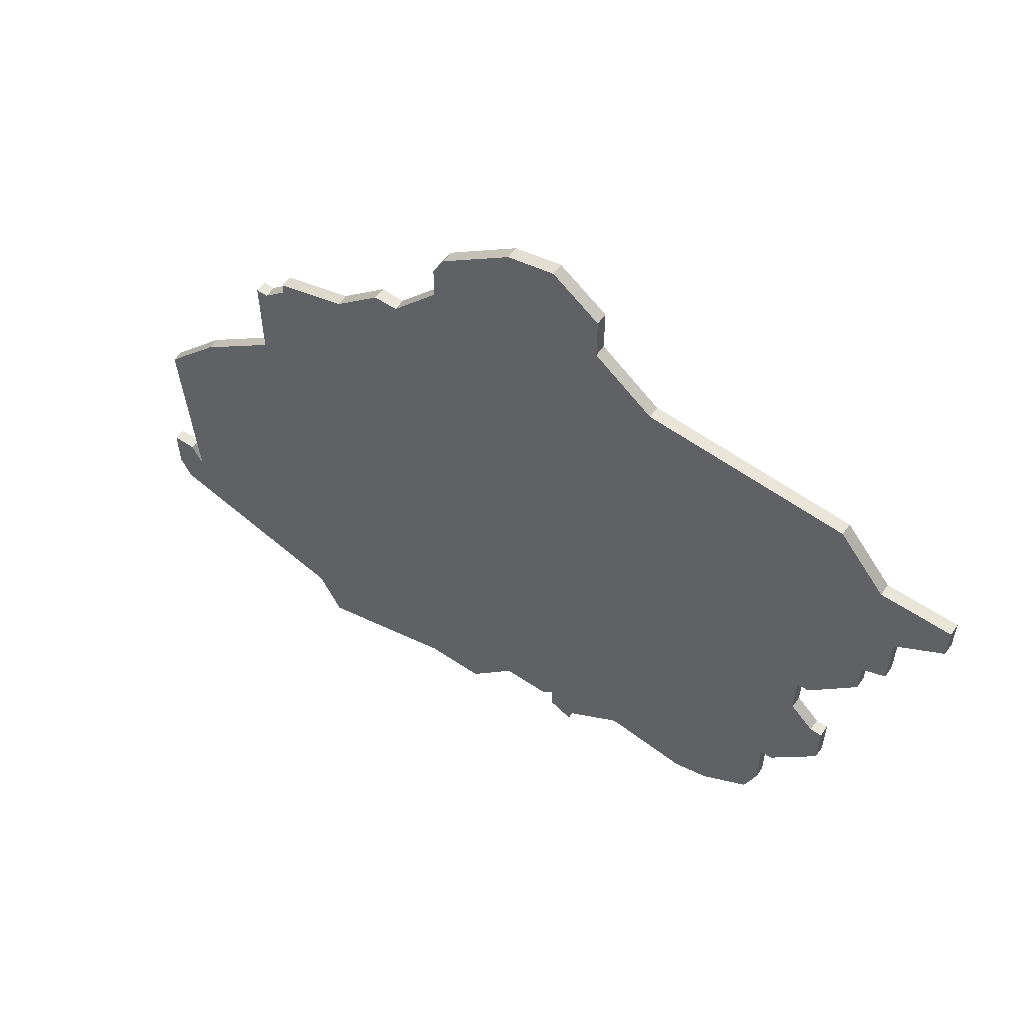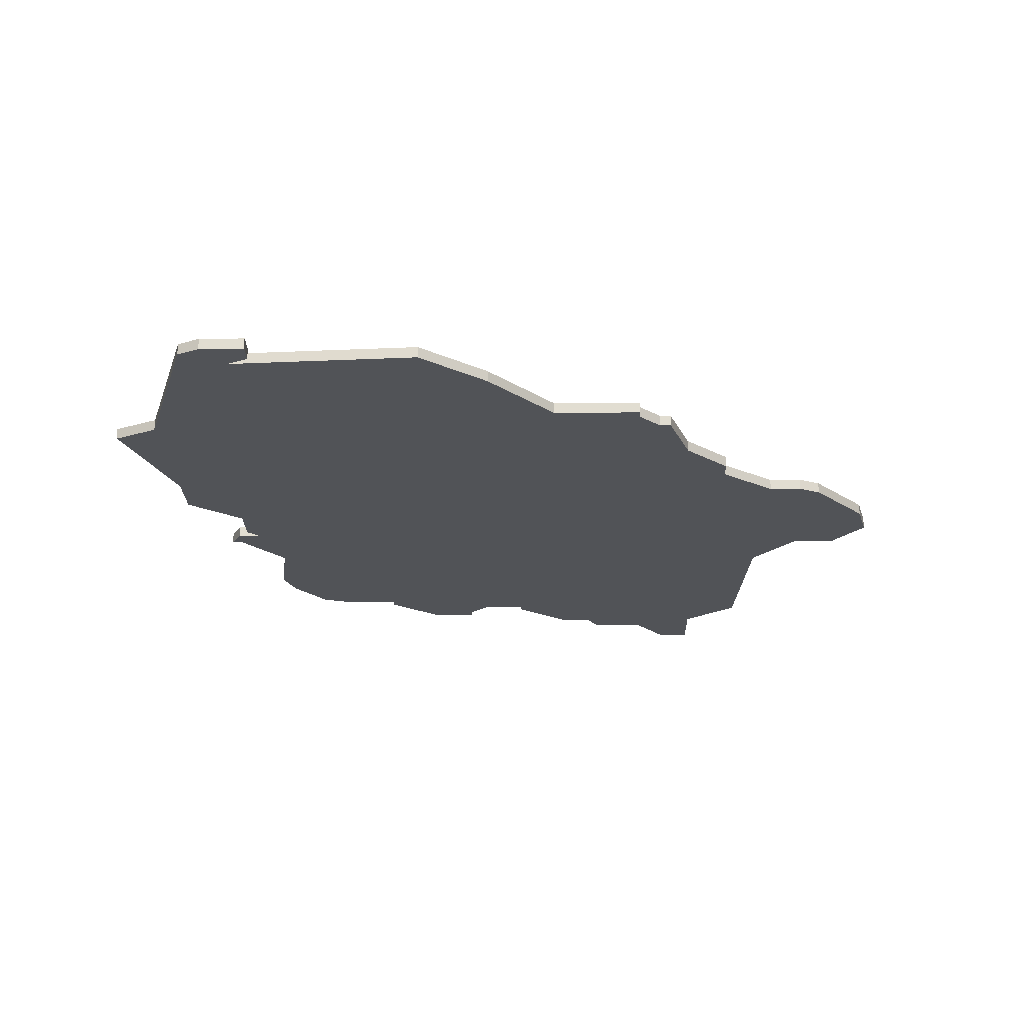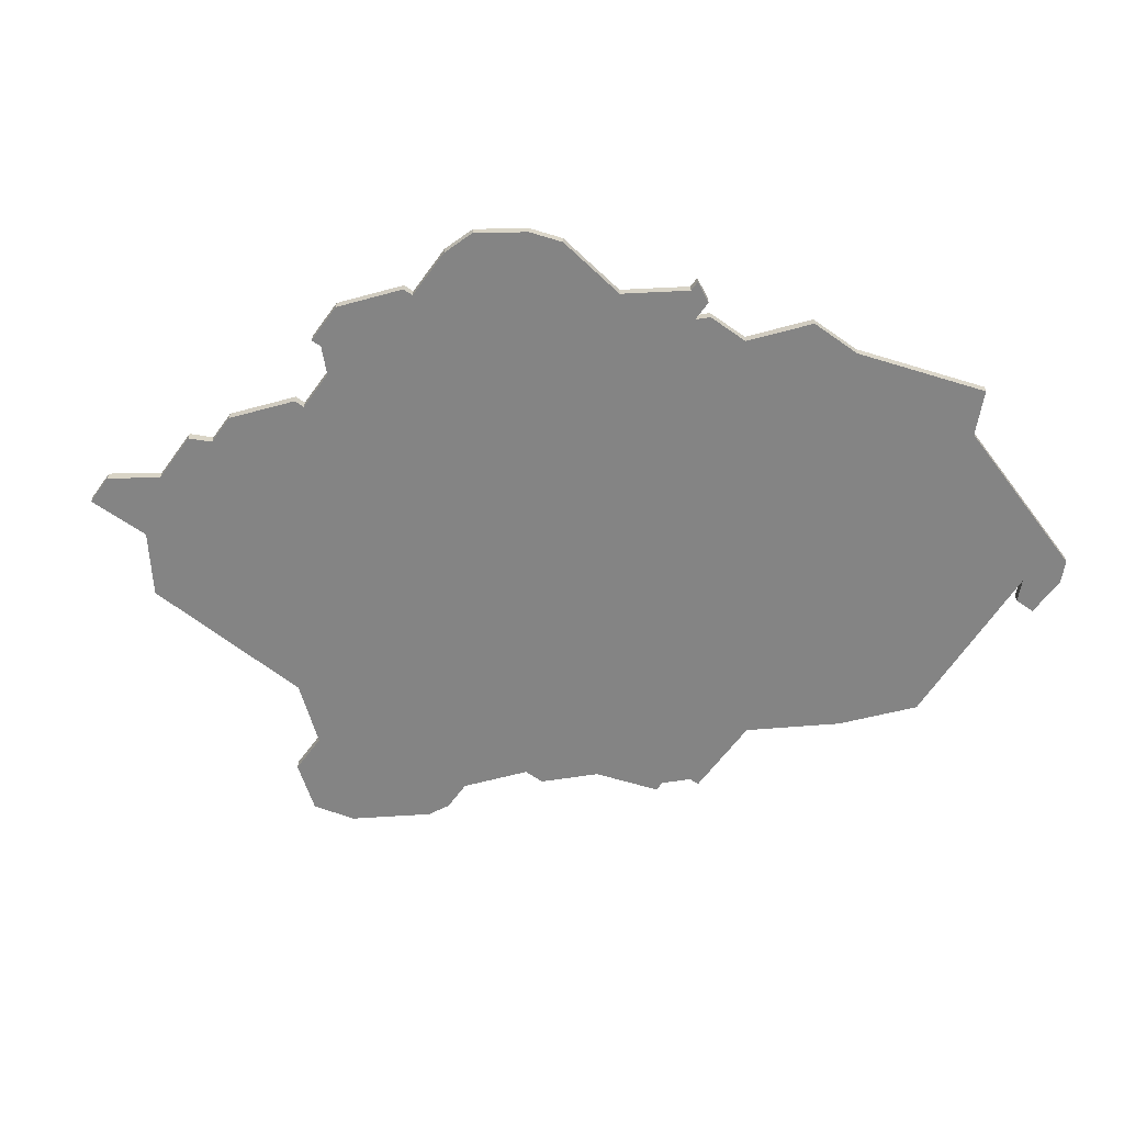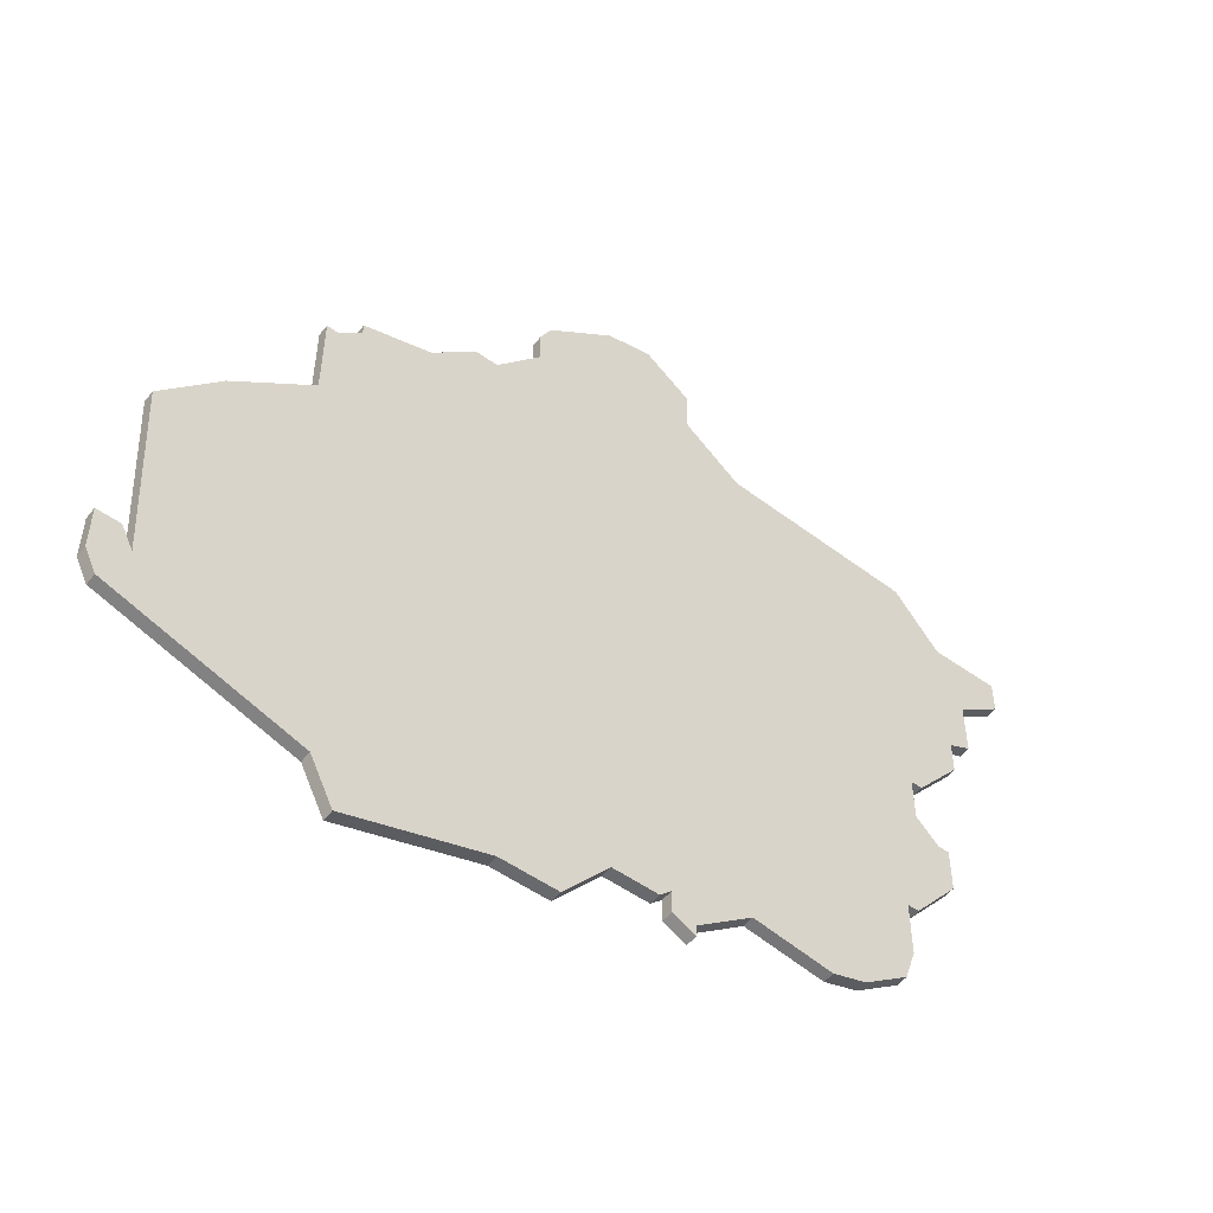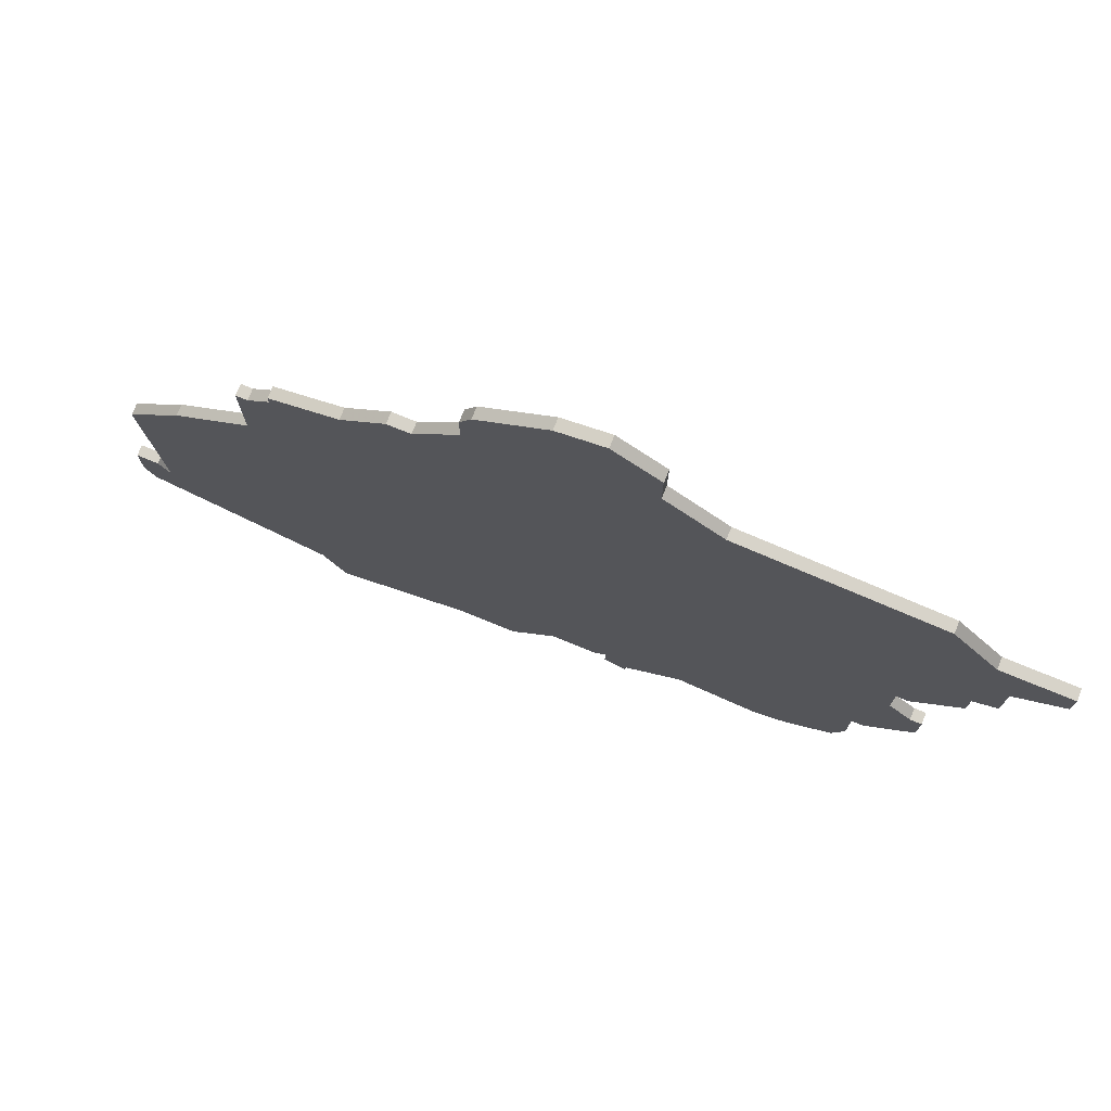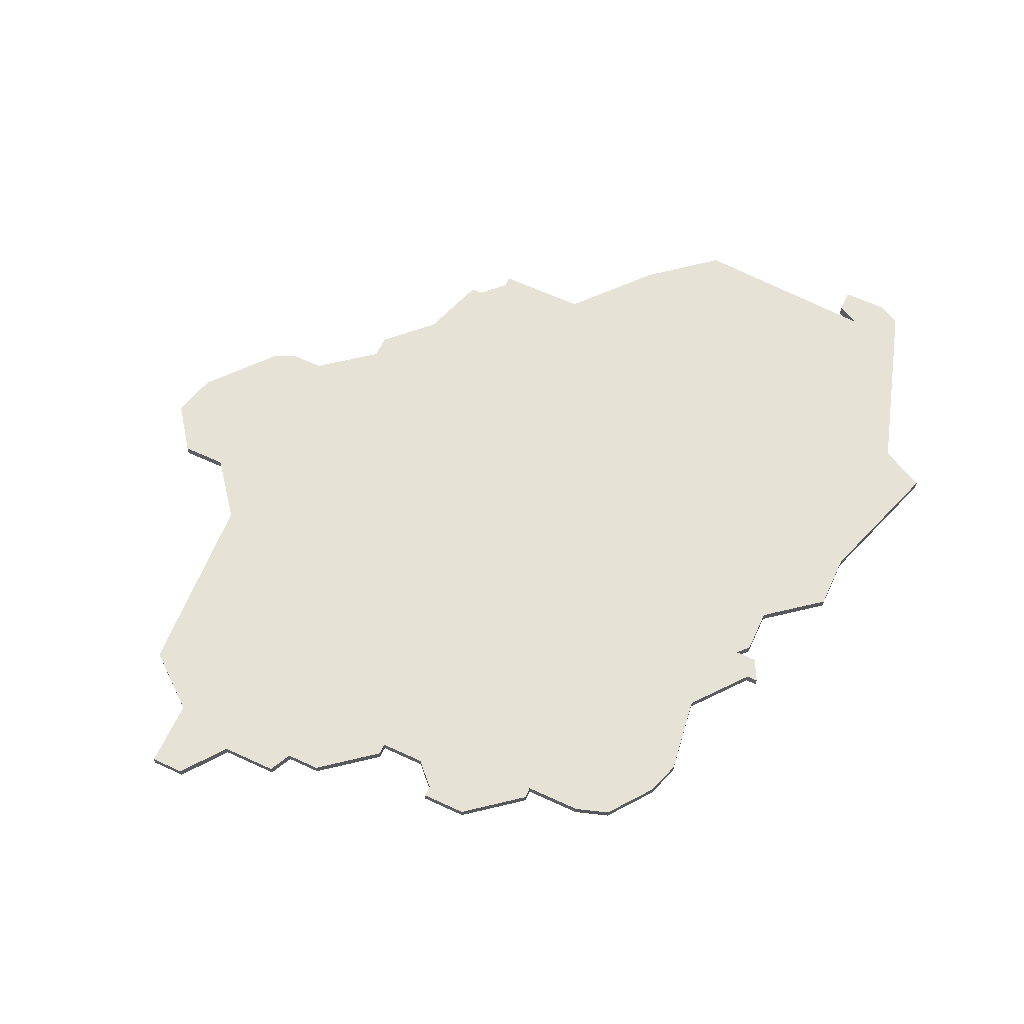
<metadata>
{"format":"obj","ext":"obj","renderer":"f3d","projection":"perspective","resolution":1024,"background":"white","views":[{"elev":58.5,"azim":-145.2,"up":"+Y"},{"elev":-21.8,"azim":91.2,"up":"+Z"},{"elev":-61.4,"azim":-35.8,"up":"+Z"},{"elev":-52.8,"azim":142.6,"up":"+Y"},{"elev":76.2,"azim":-157.7,"up":"+Y"},{"elev":63.6,"azim":-65.0,"up":"+Z"}]}
</metadata>
<code>
v 978 -152 0
v 974 -155 0
v 974 -159 0
v 969 -163 0
v 952 -164 0
v 948 -169 0
v 942 -169 0
v 942 -172 0
v 946 -175 0
v 946 -180 0
v 948 -181 0
v 948 -184 0
v 952 -189 0
v 953 -189 0
v 953 -193 0
v 951 -195 0
v 950 -195 0
v 950 -199 0
v 954 -204 0
v 955 -204 0
v 955 -209 0
v 956 -212 0
v 960 -215 0
v 963 -216 0
v 970 -215 0
v 975 -219 0
v 975 -220 0
v 977 -219 0
v 977 -217 0
v 978 -218 0
v 982 -218 0
v 986 -223 0
v 991 -223 0
v 1003 -227 0
v 1005 -223 0
v 1021 -218 0
v 1022 -216 0
v 1022 -212 0
v 1020 -212 0
v 1019 -214 0
v 1020 -197 0
v 1015 -191 0
v 1008 -185 0
v 1008 -177 0
v 1007 -177 0
v 1005 -175 0
v 1005 -174 0
v 999 -172 0
v 995 -168 0
v 993 -168 0
v 989 -163 0
v 989 -160 0
v 988 -158 0
v 982 -153 0
v 978 -152 1
v 974 -155 1
v 974 -159 1
v 969 -163 1
v 952 -164 1
v 948 -169 1
v 942 -169 1
v 942 -172 1
v 946 -175 1
v 946 -180 1
v 948 -181 1
v 948 -184 1
v 952 -189 1
v 953 -189 1
v 953 -193 1
v 951 -195 1
v 950 -195 1
v 950 -199 1
v 954 -204 1
v 955 -204 1
v 955 -209 1
v 956 -212 1
v 960 -215 1
v 963 -216 1
v 970 -215 1
v 975 -219 1
v 975 -220 1
v 977 -219 1
v 977 -217 1
v 978 -218 1
v 982 -218 1
v 986 -223 1
v 991 -223 1
v 1003 -227 1
v 1005 -223 1
v 1021 -218 1
v 1022 -216 1
v 1022 -212 1
v 1020 -212 1
v 1019 -214 1
v 1020 -197 1
v 1015 -191 1
v 1008 -185 1
v 1008 -177 1
v 1007 -177 1
v 1005 -175 1
v 1005 -174 1
v 999 -172 1
v 995 -168 1
v 993 -168 1
v 989 -163 1
v 989 -160 1
v 988 -158 1
v 982 -153 1
f 2 1 54
f 6 5 4
f 8 7 6
f 11 10 9
f 13 12 11
f 18 17 16
f 20 19 18
f 22 21 20
f 24 23 22
f 28 27 26
f 31 30 29
f 33 32 31
f 35 34 33
f 37 36 35
f 39 38 37
f 42 41 40
f 45 44 43
f 48 47 46
f 50 49 48
f 53 52 51
f 2 54 53
f 8 6 4
f 13 11 9
f 18 16 15
f 24 22 20
f 28 26 25
f 35 33 31
f 40 39 37
f 43 42 40
f 46 45 43
f 2 53 51
f 9 8 4
f 14 13 9
f 20 18 15
f 25 24 20
f 29 28 25
f 37 35 31
f 48 46 43
f 2 51 50
f 14 9 4
f 20 15 14
f 29 25 20
f 37 31 29
f 48 43 40
f 3 2 50
f 14 4 3
f 29 20 14
f 40 37 29
f 50 48 40
f 14 3 50
f 40 29 14
f 14 50 40
f 108 55 56
f 58 59 60
f 60 61 62
f 63 64 65
f 65 66 67
f 70 71 72
f 72 73 74
f 74 75 76
f 76 77 78
f 80 81 82
f 83 84 85
f 85 86 87
f 87 88 89
f 89 90 91
f 91 92 93
f 94 95 96
f 97 98 99
f 100 101 102
f 102 103 104
f 105 106 107
f 107 108 56
f 58 60 62
f 63 65 67
f 69 70 72
f 74 76 78
f 79 80 82
f 85 87 89
f 91 93 94
f 94 96 97
f 97 99 100
f 105 107 56
f 58 62 63
f 63 67 68
f 69 72 74
f 74 78 79
f 79 82 83
f 85 89 91
f 97 100 102
f 104 105 56
f 58 63 68
f 68 69 74
f 74 79 83
f 83 85 91
f 94 97 102
f 104 56 57
f 57 58 68
f 68 74 83
f 83 91 94
f 94 102 104
f 104 57 68
f 68 83 94
f 94 104 68
f 56 55 2
f 2 55 1
f 57 56 3
f 3 56 2
f 58 57 4
f 4 57 3
f 59 58 5
f 5 58 4
f 60 59 6
f 6 59 5
f 61 60 7
f 7 60 6
f 62 61 8
f 8 61 7
f 63 62 9
f 9 62 8
f 64 63 10
f 10 63 9
f 65 64 11
f 11 64 10
f 66 65 12
f 12 65 11
f 67 66 13
f 13 66 12
f 68 67 14
f 14 67 13
f 69 68 15
f 15 68 14
f 70 69 16
f 16 69 15
f 71 70 17
f 17 70 16
f 72 71 18
f 18 71 17
f 73 72 19
f 19 72 18
f 74 73 20
f 20 73 19
f 75 74 21
f 21 74 20
f 76 75 22
f 22 75 21
f 77 76 23
f 23 76 22
f 78 77 24
f 24 77 23
f 79 78 25
f 25 78 24
f 80 79 26
f 26 79 25
f 81 80 27
f 27 80 26
f 82 81 28
f 28 81 27
f 83 82 29
f 29 82 28
f 84 83 30
f 30 83 29
f 85 84 31
f 31 84 30
f 86 85 32
f 32 85 31
f 87 86 33
f 33 86 32
f 88 87 34
f 34 87 33
f 89 88 35
f 35 88 34
f 90 89 36
f 36 89 35
f 91 90 37
f 37 90 36
f 92 91 38
f 38 91 37
f 93 92 39
f 39 92 38
f 94 93 40
f 40 93 39
f 95 94 41
f 41 94 40
f 96 95 42
f 42 95 41
f 97 96 43
f 43 96 42
f 98 97 44
f 44 97 43
f 99 98 45
f 45 98 44
f 100 99 46
f 46 99 45
f 101 100 47
f 47 100 46
f 102 101 48
f 48 101 47
f 103 102 49
f 49 102 48
f 104 103 50
f 50 103 49
f 105 104 51
f 51 104 50
f 106 105 52
f 52 105 51
f 107 106 53
f 53 106 52
f 55 108 1
f 1 108 54
f 108 107 54
f 54 107 53

</code>
